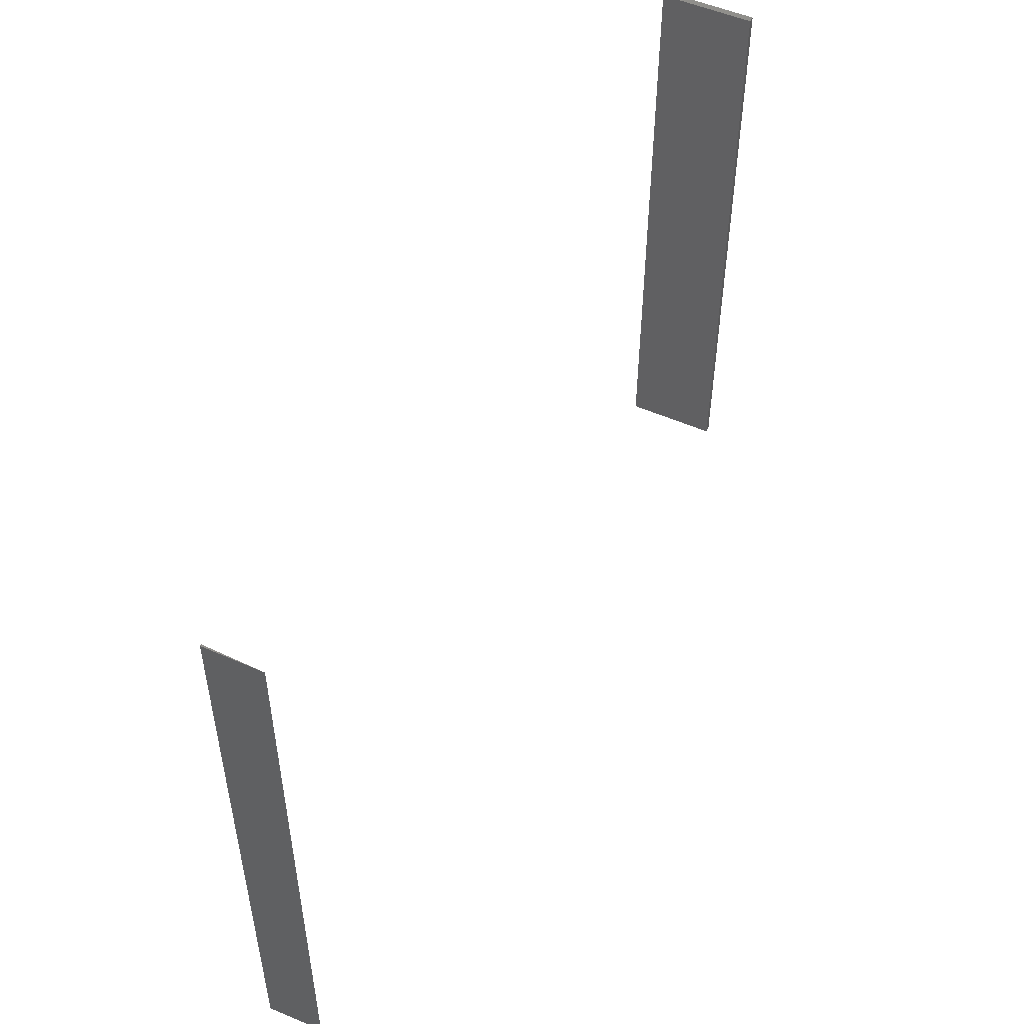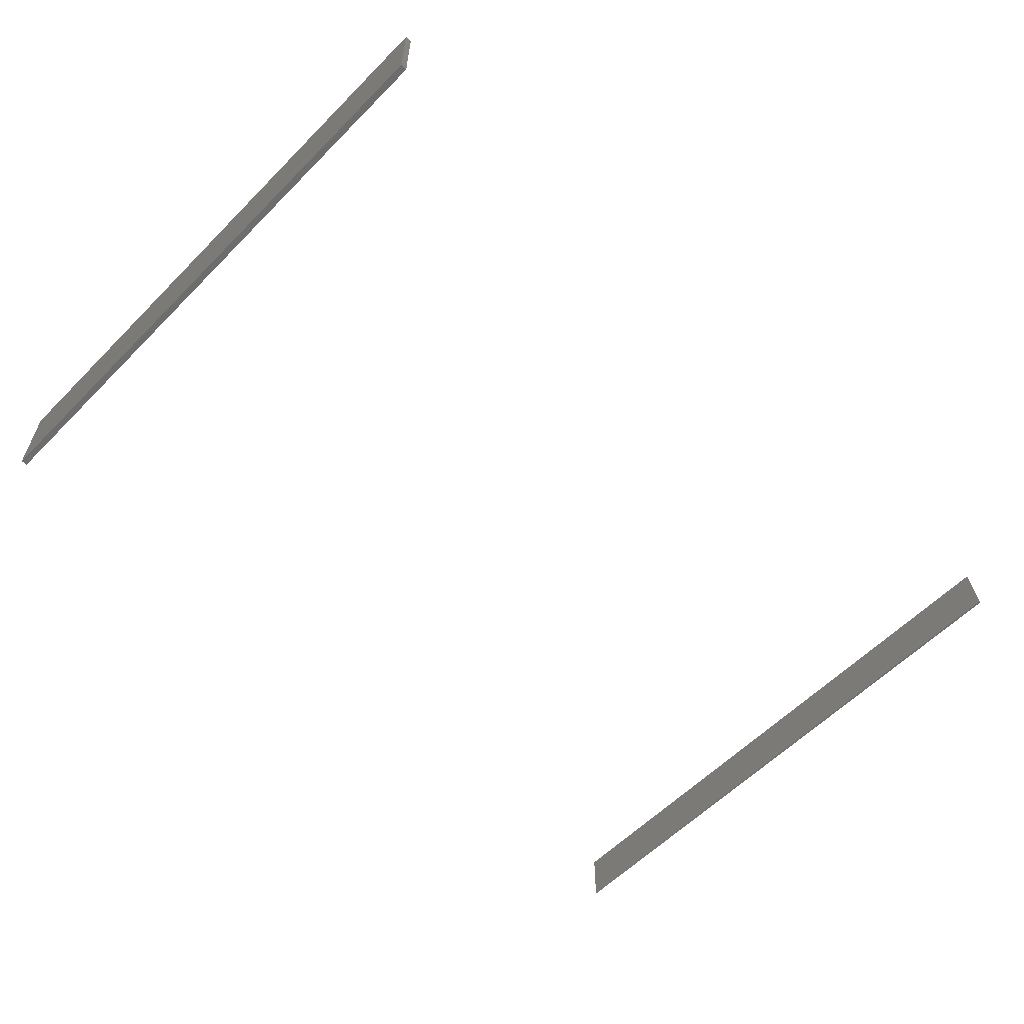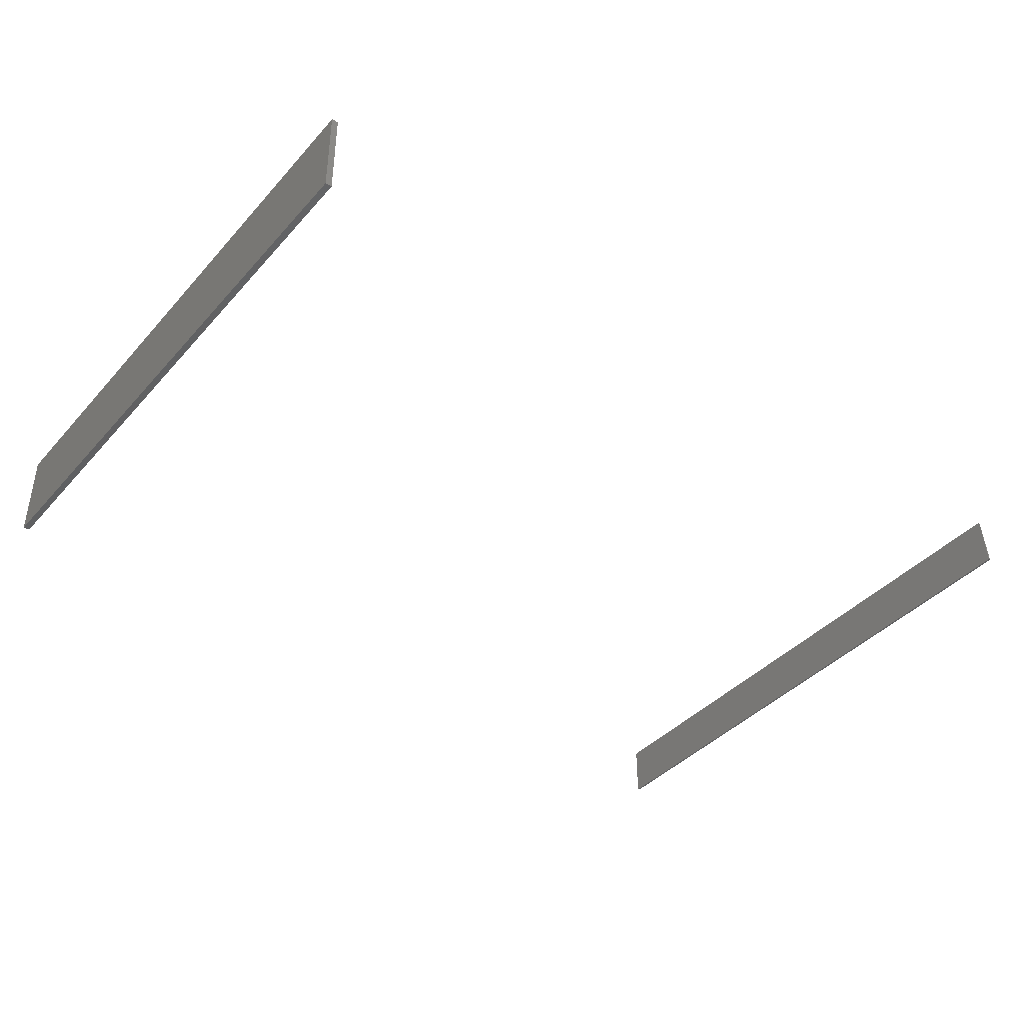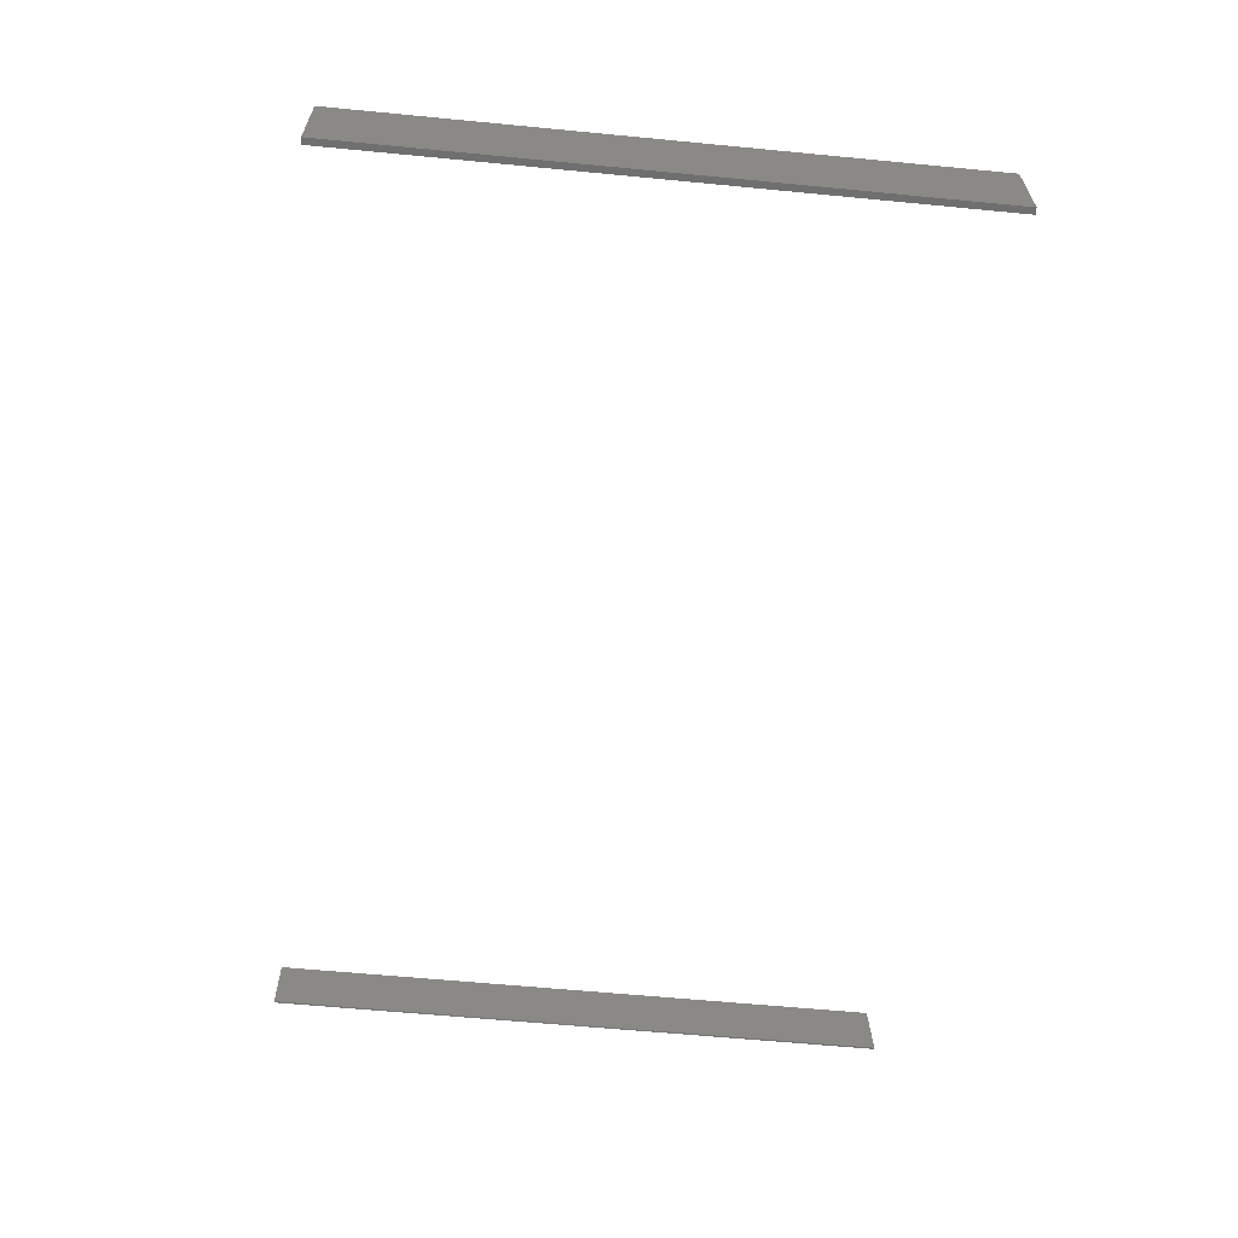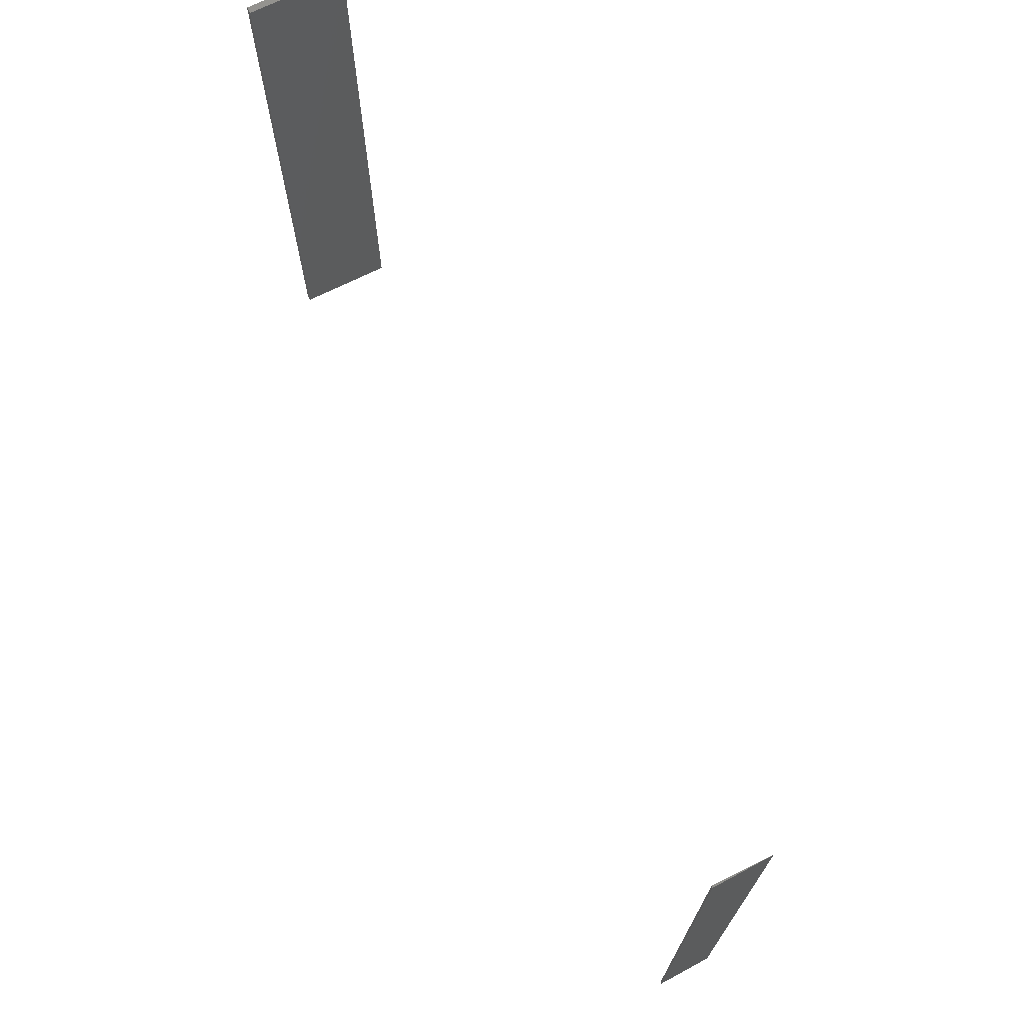
<metadata>
{"format":"stl","ext":"stl","renderer":"f3d","projection":"perspective","resolution":1024,"background":"white","views":[{"elev":50.8,"azim":-64.0,"up":"+Y"},{"elev":-59.3,"azim":135.8,"up":"+Z"},{"elev":-40.5,"azim":142.6,"up":"+Z"},{"elev":-61.6,"azim":84.4,"up":"+Z"},{"elev":70.6,"azim":-116.5,"up":"+Y"}]}
</metadata>
<code>
# stl→obj: 14 verts, 20 faces
v 0.7422 -0.5156 0.1562
v 0.753 -0.5156 0.1562
v 0.7422 0.5078 0.1562
v 0.753 0.5078 0.1562
v 0.7422 -0.5156 0
v 0.7422 0.5078 0
v 0.753 -0.5156 0
v 0.753 0.5078 0
v -0.7392 -0.5156 0
v -0.7392 0.5078 0
v -0.7392 -0.5156 0.0937
v -0.7392 0.5035 0.0937
v -0.7422 0.5078 0
v -0.7422 -0.5156 -1.818e-16
f 1 2 3
f 3 2 4
f 5 6 7
f 7 6 8
f 3 6 1
f 1 6 5
f 8 6 4
f 4 6 3
f 2 7 4
f 4 7 8
f 5 7 1
f 1 7 2
f 9 10 11
f 11 10 12
f 12 10 13
f 11 14 9
f 13 14 12
f 12 14 11
f 14 13 9
f 9 13 10

</code>
